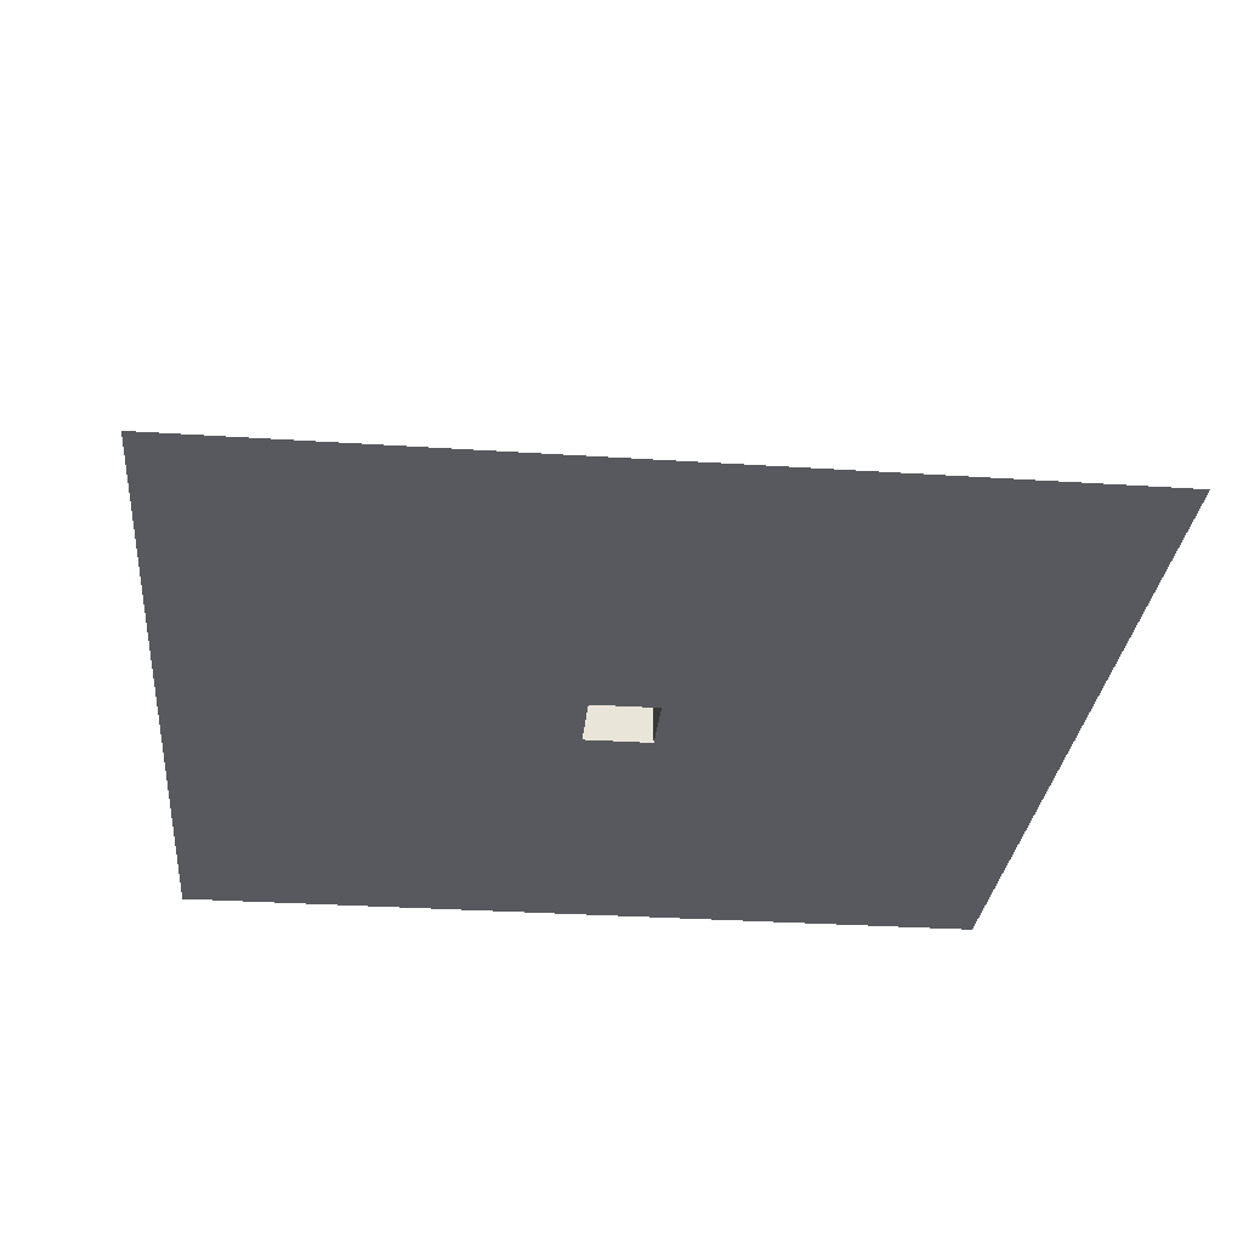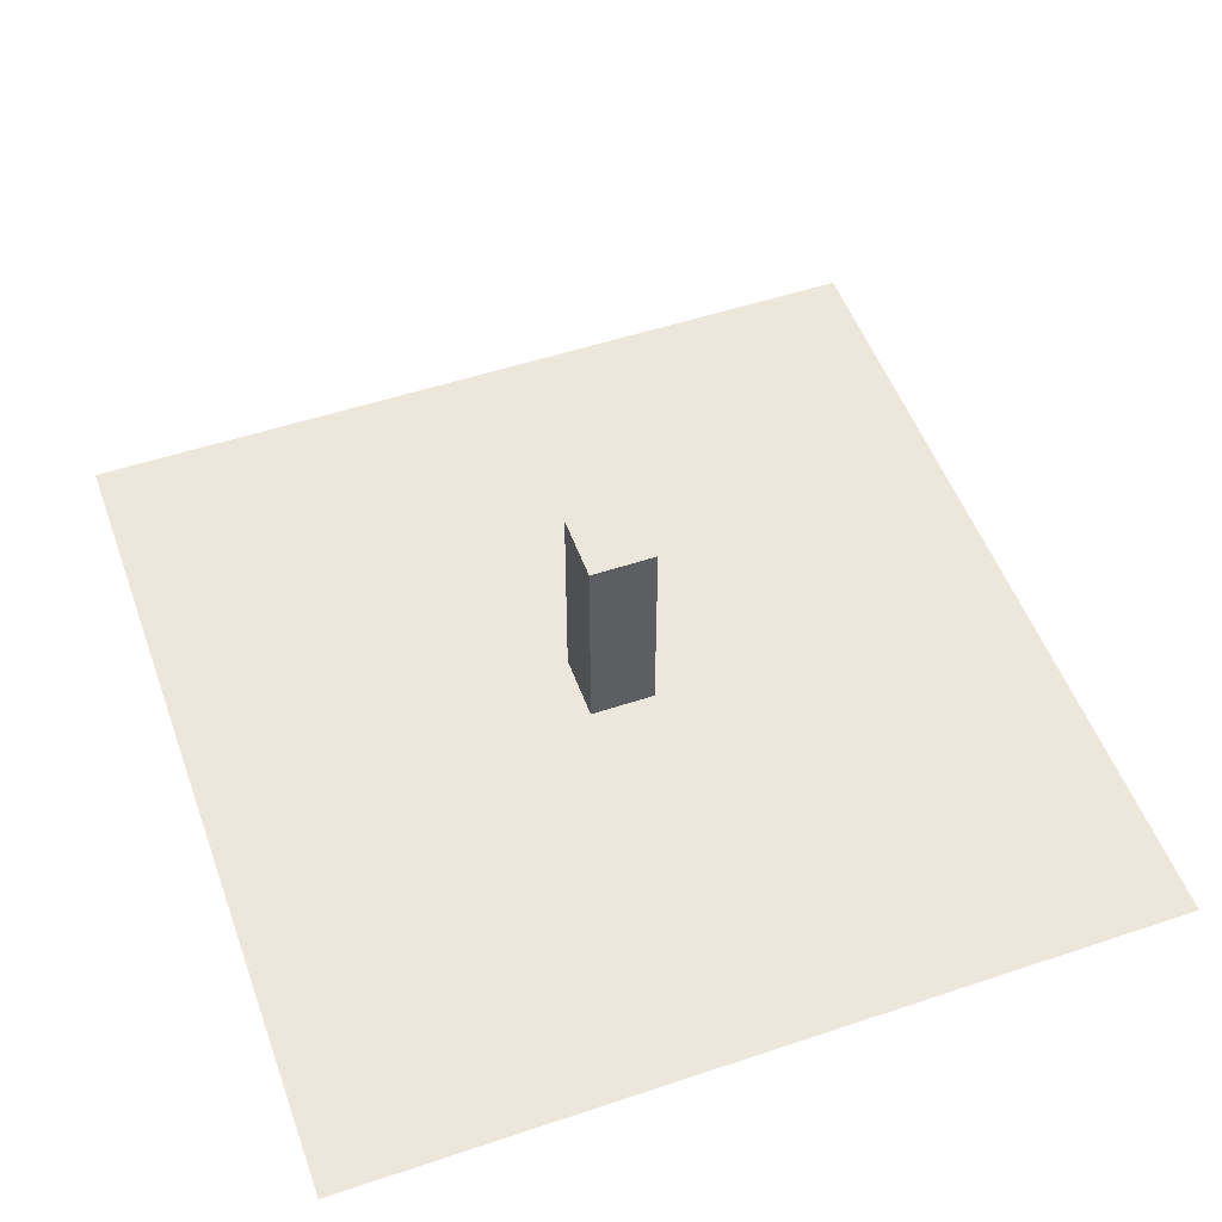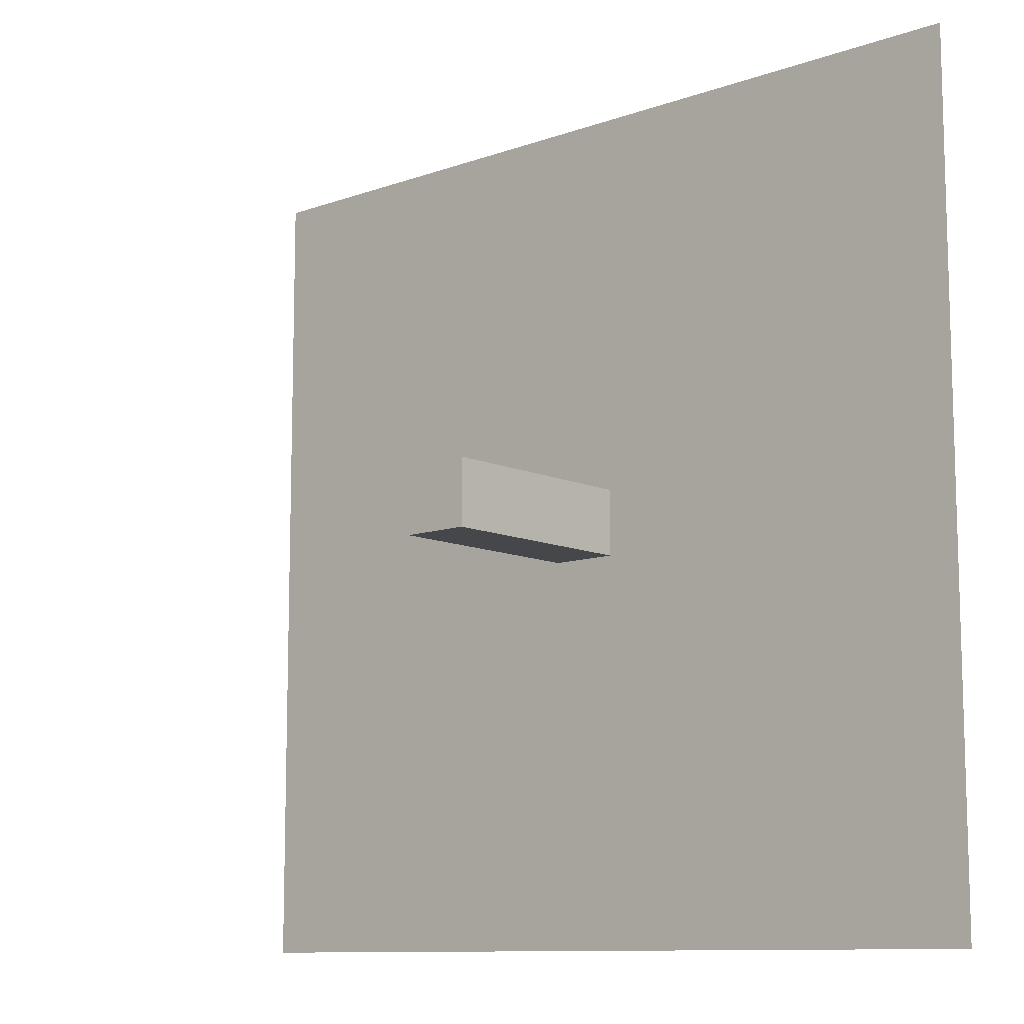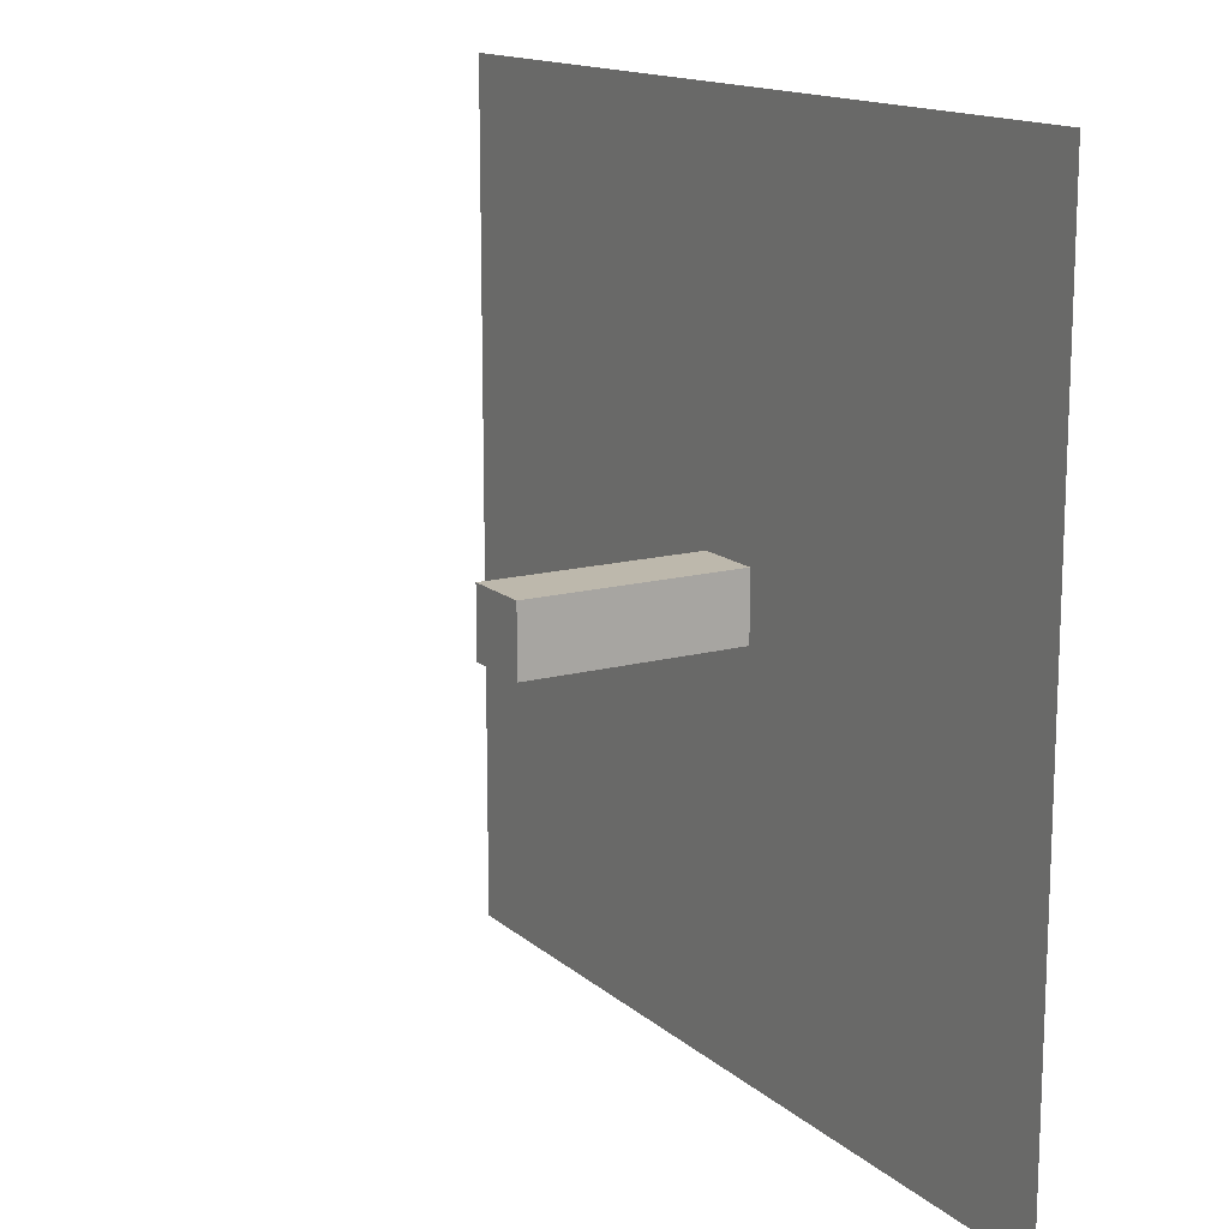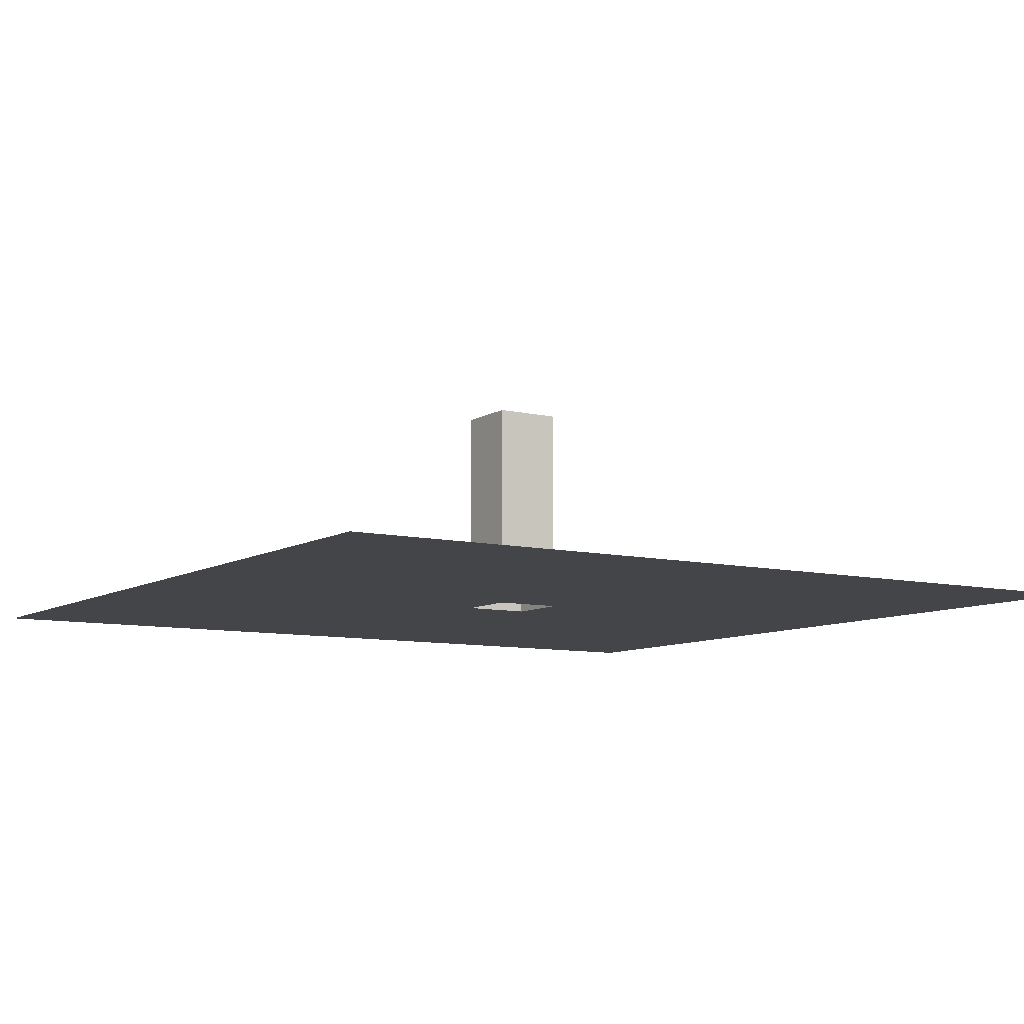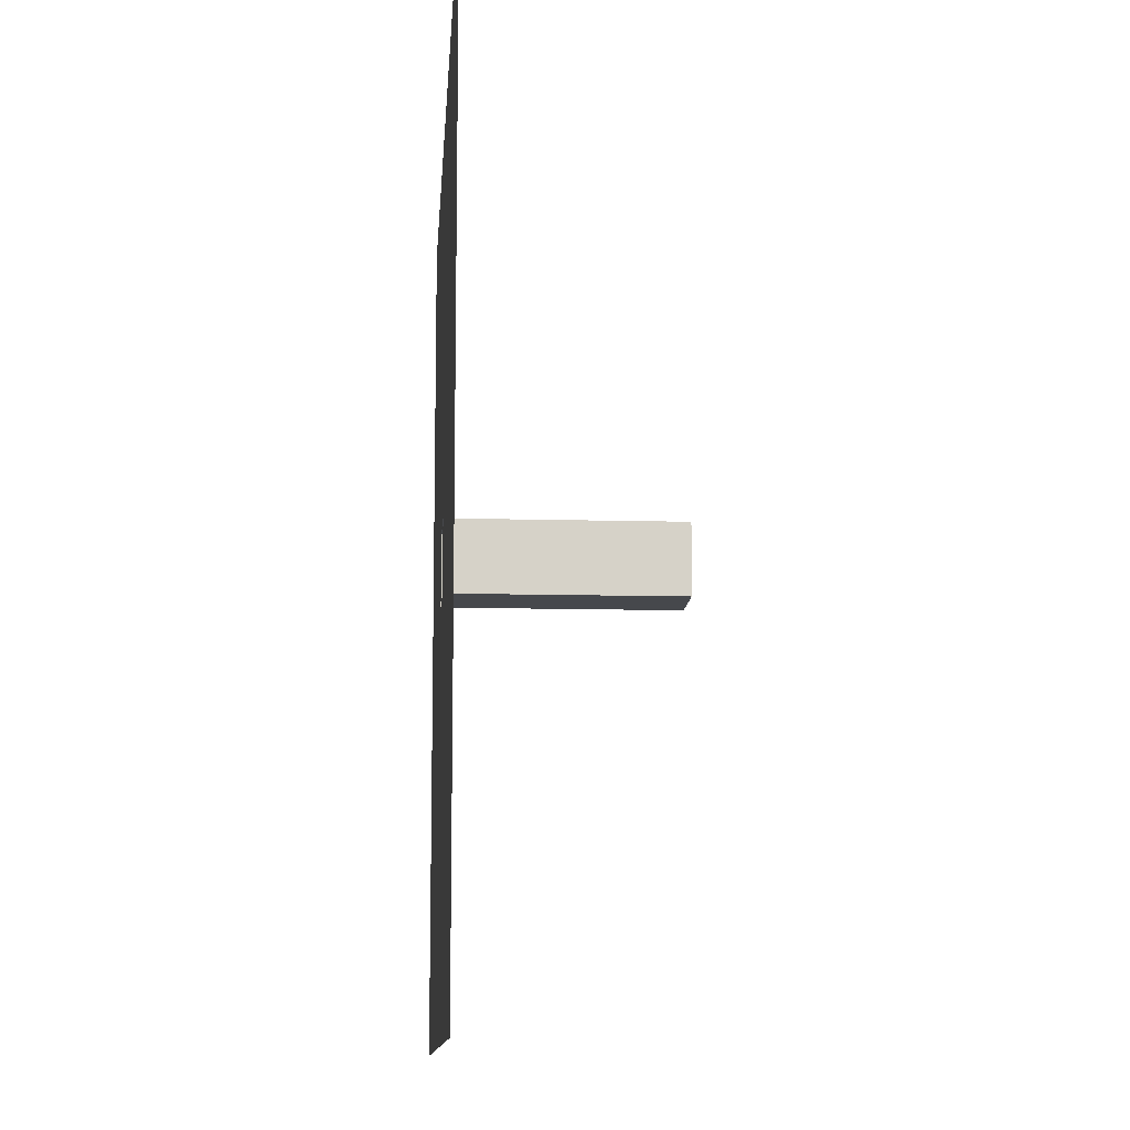
<metadata>
{"format":"obj","ext":"obj","renderer":"f3d","projection":"perspective","resolution":1024,"background":"white","views":[{"elev":-30.3,"azim":84.5,"up":"+Y"},{"elev":52.3,"azim":-109.8,"up":"+Y"},{"elev":-10.6,"azim":-138.2,"up":"+Z"},{"elev":14.7,"azim":-120.3,"up":"+Z"},{"elev":-8.9,"azim":-32.6,"up":"+Y"},{"elev":-11.2,"azim":86.2,"up":"+Z"}]}
</metadata>
<code>
v -11.02 -34.95 10.71
v -11.02 34.95 10.71
v 11.02 34.95 10.71
v 11.02 -34.95 10.71
v 11.02 -34.95 10.71
v 11.02 34.95 10.71
v 11.02 34.95 -10.71
v 11.02 -34.95 -10.71
v 11.02 -34.95 -10.71
v 11.02 34.95 -10.71
v -11.02 34.95 -10.71
v -11.02 -34.95 -10.71
v -11.02 -34.95 -10.71
v -11.02 34.95 -10.71
v -11.02 34.95 10.71
v -11.02 -34.95 10.71
v -11.02 34.95 10.71
v -11.02 34.95 -10.71
v 11.02 34.95 -10.71
v 11.02 34.95 10.71
v 11.02 -34.95 10.71
v 139.2 -34.95 135.4
v -139.2 -34.95 135.4
v -11.02 -34.95 10.71
v 11.02 -34.95 -10.71
v 139.2 -34.95 -135.4
v 139.2 -34.95 135.4
v 11.02 -34.95 10.71
v -11.02 -34.95 10.71
v -139.2 -34.95 135.4
v -139.2 -34.95 -135.4
v -11.02 -34.95 -10.71
v -11.02 -34.95 -10.71
v -139.2 -34.95 -135.4
v 139.2 -34.95 -135.4
v 11.02 -34.95 -10.71
f 3 2 1
f 7 6 5
f 11 10 9
f 15 14 13
f 19 18 17
f 23 22 21
f 27 26 25
f 31 30 29
f 35 34 33
f 4 3 1
f 8 7 5
f 12 11 9
f 16 15 13
f 20 19 17
f 24 23 21
f 28 27 25
f 32 31 29
f 36 35 33

</code>
